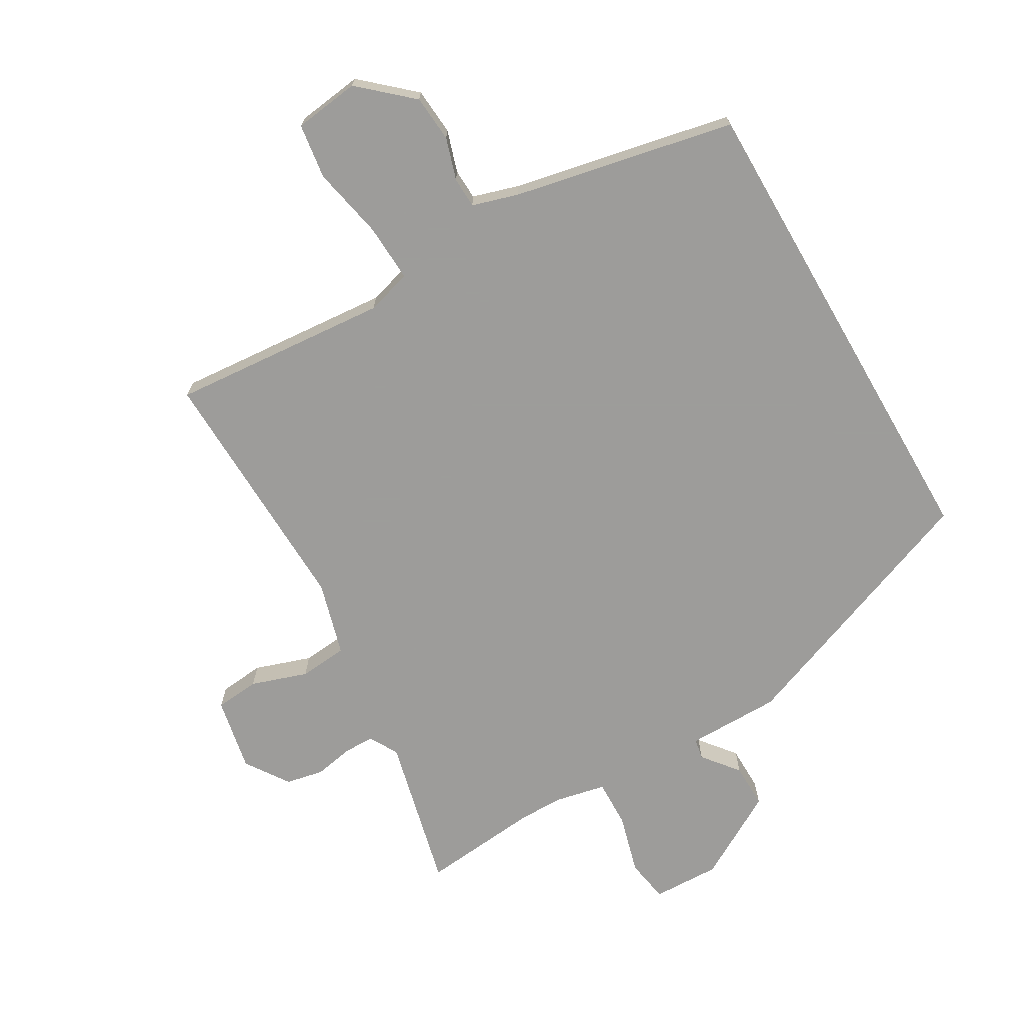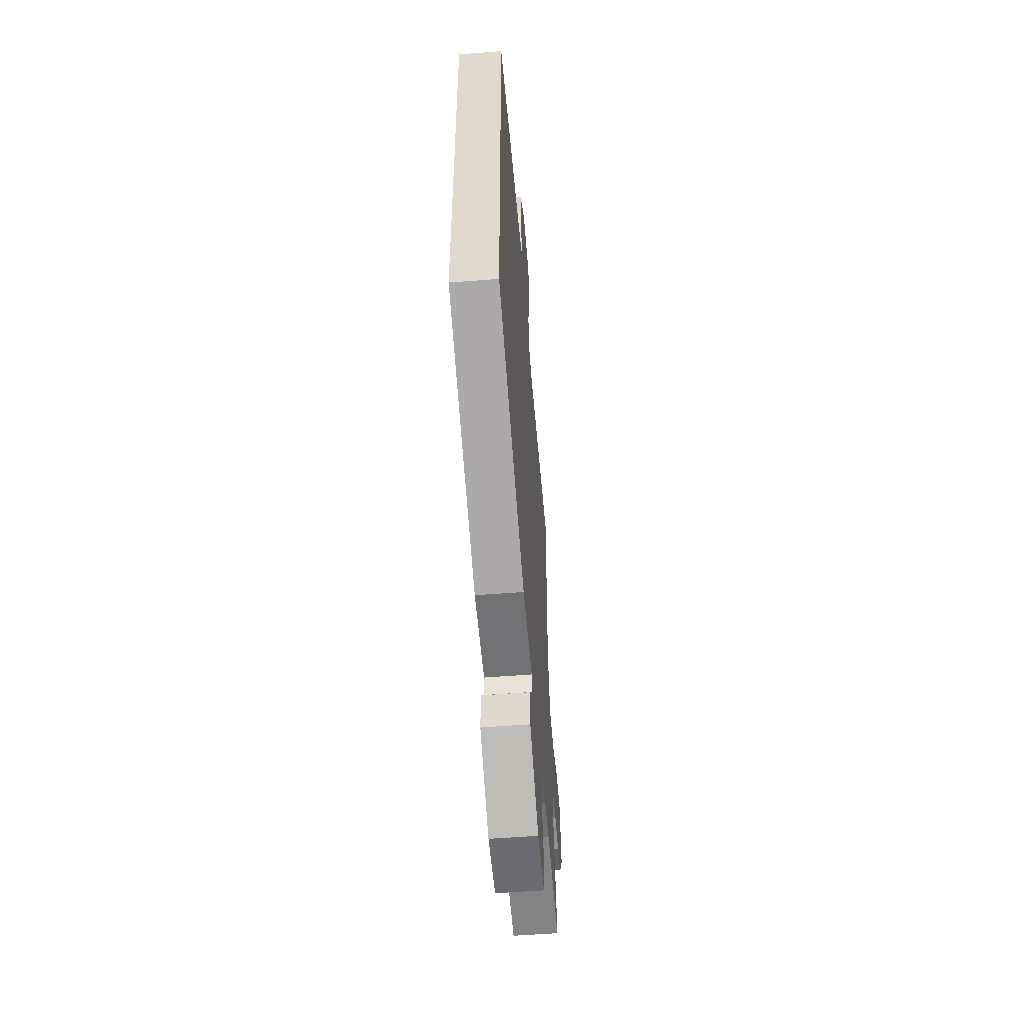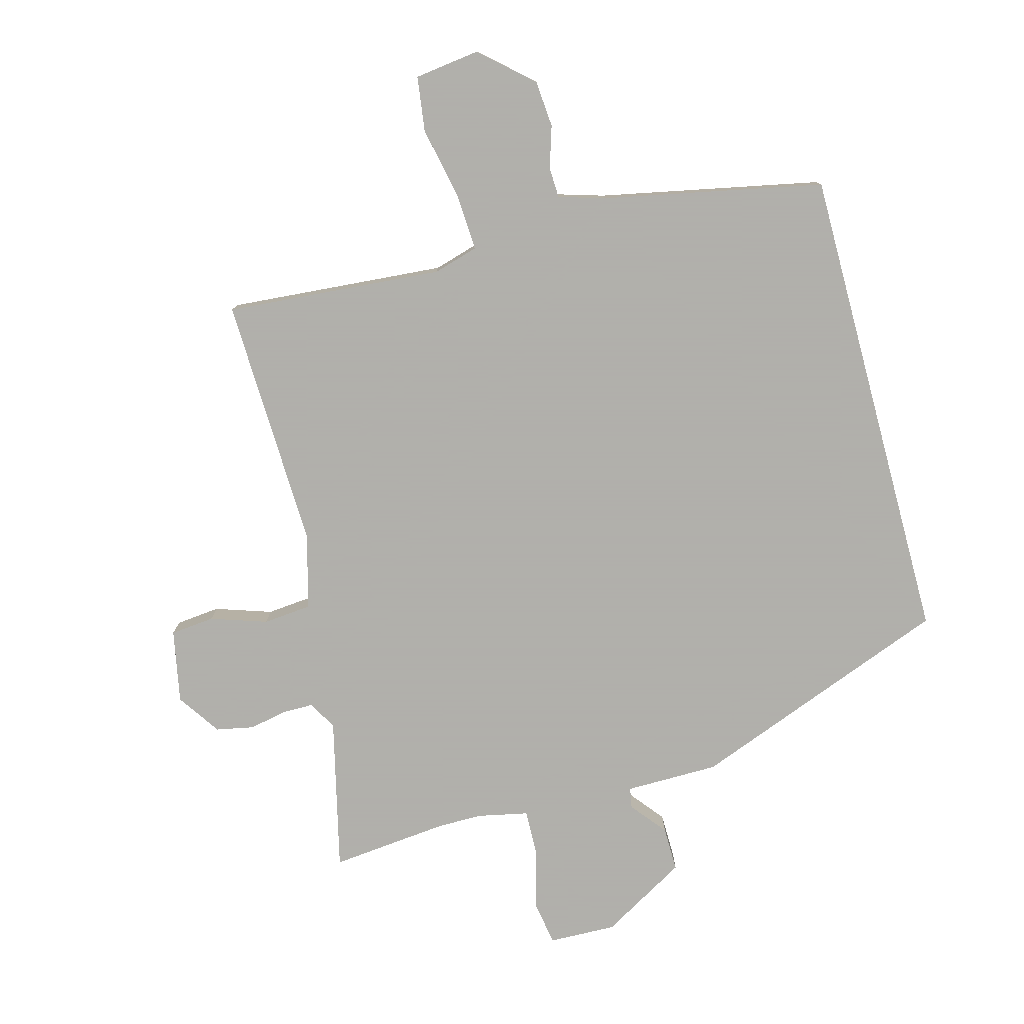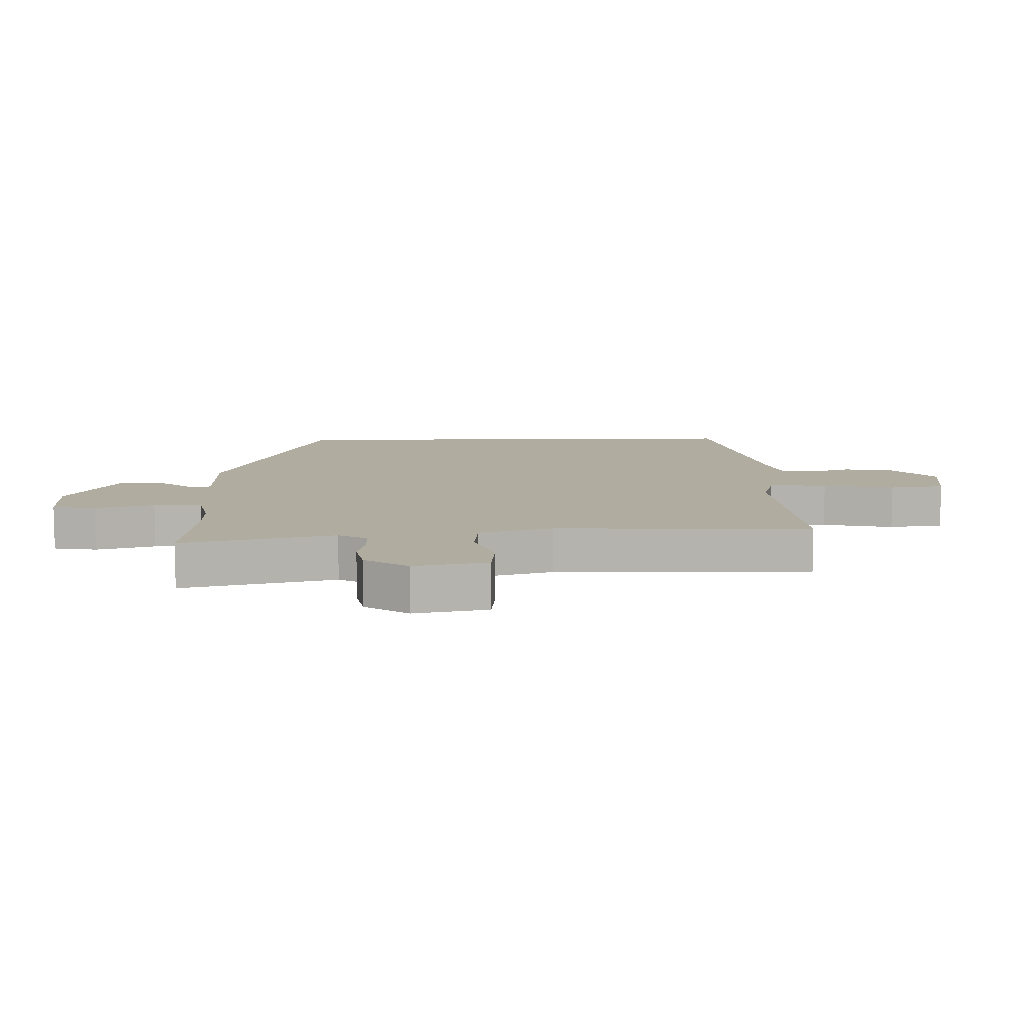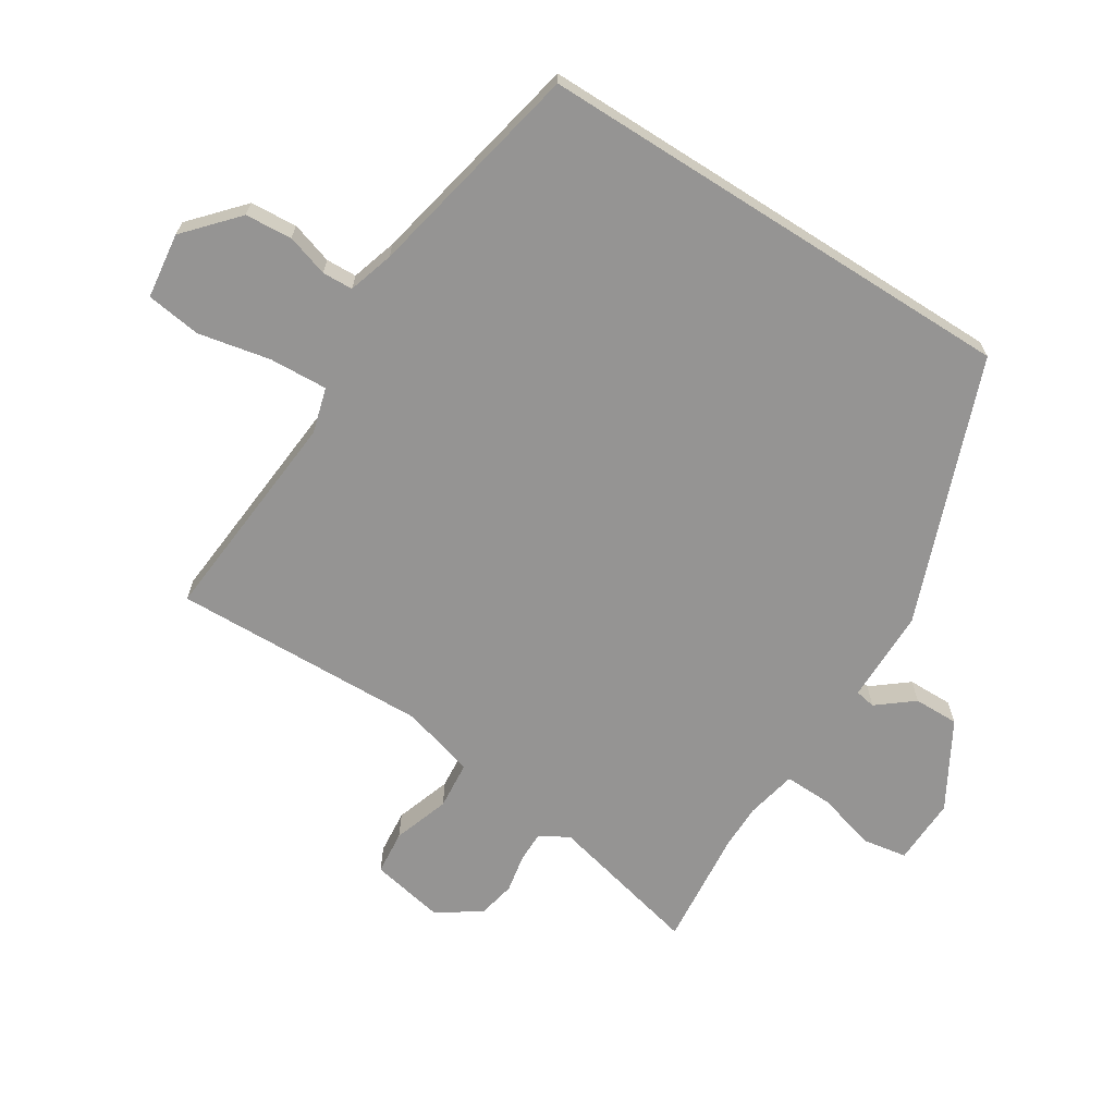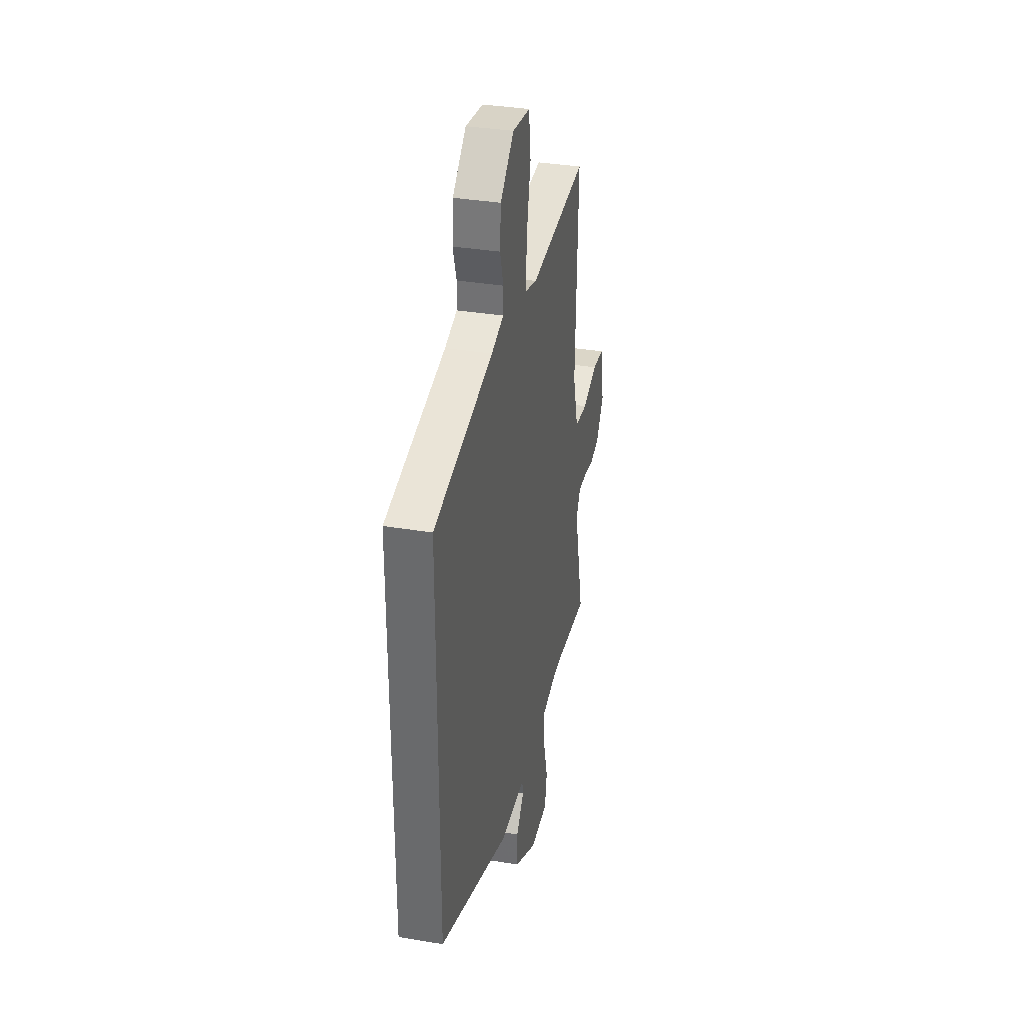
<metadata>
{"format":"obj","ext":"obj","renderer":"f3d","projection":"perspective","resolution":1024,"background":"white","views":[{"elev":-70.3,"azim":30.0,"up":"+Y"},{"elev":-55.3,"azim":94.7,"up":"+Z"},{"elev":-78.4,"azim":15.1,"up":"+Y"},{"elev":10.0,"azim":-91.5,"up":"+Y"},{"elev":-67.1,"azim":57.5,"up":"+Y"},{"elev":34.9,"azim":102.6,"up":"+Z"}]}
</metadata>
<code>
v 0.5 0.07 0.424
v 0.5 0.07 -0.35
v 0.08 0.07 -0.511
v -0.07 0.07 -0.512
v -0.076 0.07 -0.545
v -0.03 0.07 -0.602
v -0.029 0.07 -0.674
v -0.166 0.07 -0.753
v -0.274 0.07 -0.75
v -0.286 0.07 -0.68
v -0.26 0.07 -0.585
v -0.258 0.07 -0.508
v -0.339 0.07 -0.491
v -0.411 0.07 -0.491
v -0.6 0.07 -0.51
v -0.542 0.07 -0.265
v -0.568 0.07 -0.219
v -0.617 0.07 -0.219
v -0.679 0.07 -0.231
v -0.739 0.07 -0.219
v -0.786 0.07 -0.15
v -0.763 0.07 -0.032
v -0.692 0.07 -0.025
v -0.602 0.07 -0.055
v -0.525 0.07 -0.048
v -0.492 0.07 0.07
v -0.505 0.07 0.479
v -0.156 0.07 0.451
v -0.084 0.07 0.472
v -0.089 0.07 0.565
v -0.113 0.07 0.68
v -0.101 0.07 0.768
v 0.004 0.07 0.782
v 0.086 0.07 0.709
v 0.092 0.07 0.634
v 0.071 0.07 0.567
v 0.073 0.07 0.518
v 0.146 0.07 0.496
v 0.5 0 0.424
v 0.5 0 -0.35
v 0.08 0 -0.511
v -0.07 0 -0.512
v -0.076 0 -0.545
v -0.03 0 -0.602
v -0.029 0 -0.674
v -0.166 0 -0.753
v -0.274 0 -0.75
v -0.286 0 -0.68
v -0.26 0 -0.585
v -0.258 0 -0.508
v -0.339 0 -0.491
v -0.411 0 -0.491
v -0.6 0 -0.51
v -0.542 0 -0.265
v -0.568 0 -0.219
v -0.617 0 -0.219
v -0.679 0 -0.231
v -0.739 0 -0.219
v -0.786 0 -0.15
v -0.763 0 -0.032
v -0.692 0 -0.025
v -0.602 0 -0.055
v -0.525 0 -0.048
v -0.492 0 0.07
v -0.505 0 0.479
v -0.156 0 0.451
v -0.084 0 0.472
v -0.089 0 0.565
v -0.113 0 0.68
v -0.101 0 0.768
v 0.004 0 0.782
v 0.086 0 0.709
v 0.092 0 0.634
v 0.071 0 0.567
v 0.073 0 0.518
v 0.146 0 0.496
f 34 35 36
f 33 34 36
f 32 33 36
f 31 32 36
f 30 31 36
f 29 30 36 37
f 26 27 28
f 25 26 28 29
f 22 23 24
f 21 22 24
f 20 21 24
f 19 20 24
f 18 19 24
f 17 18 24 25
f 29 37 38
f 25 29 38
f 17 25 38
f 16 17 38
f 9 10 11
f 8 9 11
f 7 8 11
f 6 7 11
f 5 6 11
f 4 5 11 12
f 3 4 12 13
f 38 1 2
f 16 38 2
f 15 16 2
f 14 15 2
f 2 3 13
f 2 13 14
f 74 73 72
f 74 72 71
f 74 71 70
f 74 70 69
f 74 69 68
f 75 74 68 67
f 66 65 64
f 67 66 64 63
f 62 61 60
f 62 60 59
f 62 59 58
f 62 58 57
f 62 57 56
f 63 62 56 55
f 76 75 67
f 76 67 63
f 76 63 55
f 76 55 54
f 49 48 47
f 49 47 46
f 49 46 45
f 49 45 44
f 49 44 43
f 50 49 43 42
f 51 50 42 41
f 40 39 76
f 40 76 54
f 40 54 53
f 40 53 52
f 51 41 40
f 52 51 40
f 1 39 40 2
f 2 40 41 3
f 3 41 42 4
f 4 42 43 5
f 5 43 44 6
f 6 44 45 7
f 7 45 46 8
f 8 46 47 9
f 9 47 48 10
f 10 48 49 11
f 11 49 50 12
f 12 50 51 13
f 13 51 52 14
f 14 52 53 15
f 15 53 54 16
f 16 54 55 17
f 17 55 56 18
f 18 56 57 19
f 19 57 58 20
f 20 58 59 21
f 21 59 60 22
f 22 60 61 23
f 23 61 62 24
f 24 62 63 25
f 25 63 64 26
f 26 64 65 27
f 27 65 66 28
f 28 66 67 29
f 29 67 68 30
f 30 68 69 31
f 31 69 70 32
f 32 70 71 33
f 33 71 72 34
f 34 72 73 35
f 35 73 74 36
f 36 74 75 37
f 37 75 76 38
f 38 76 39 1

</code>
